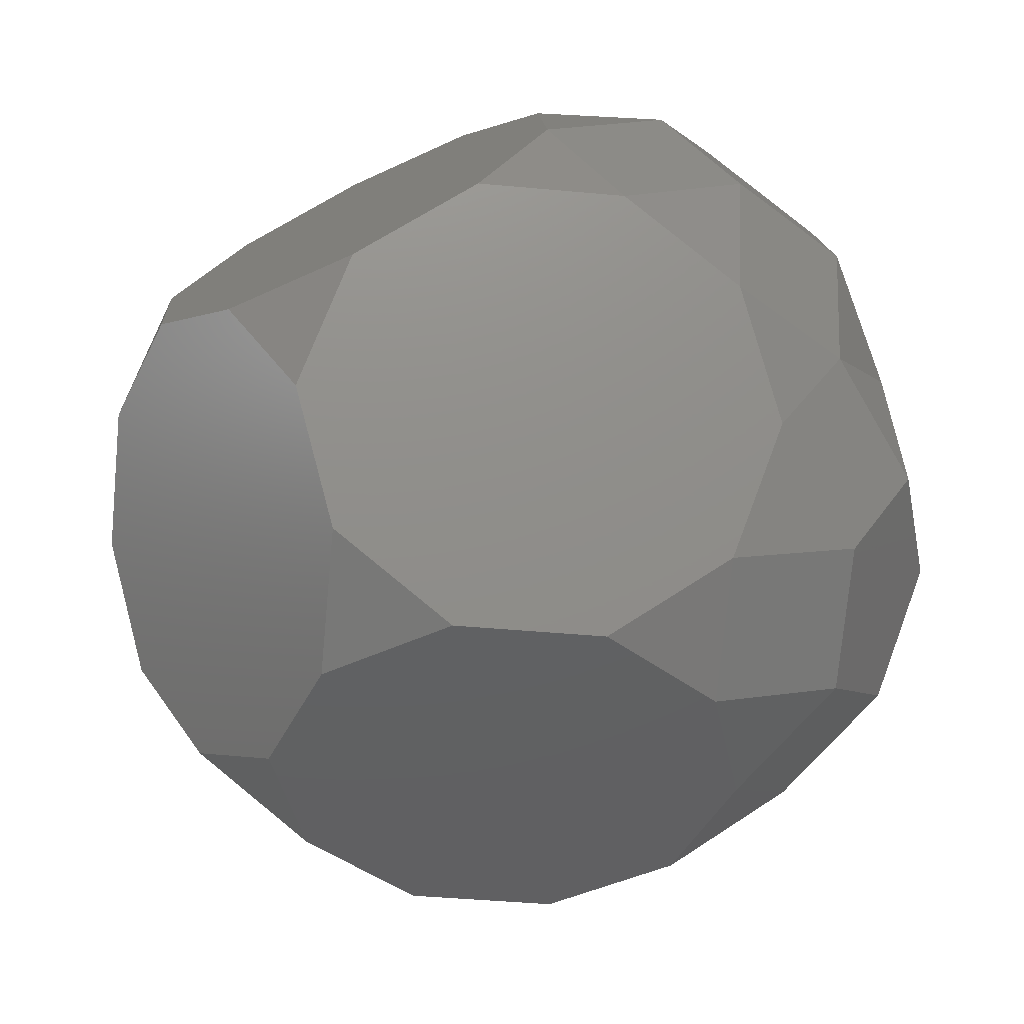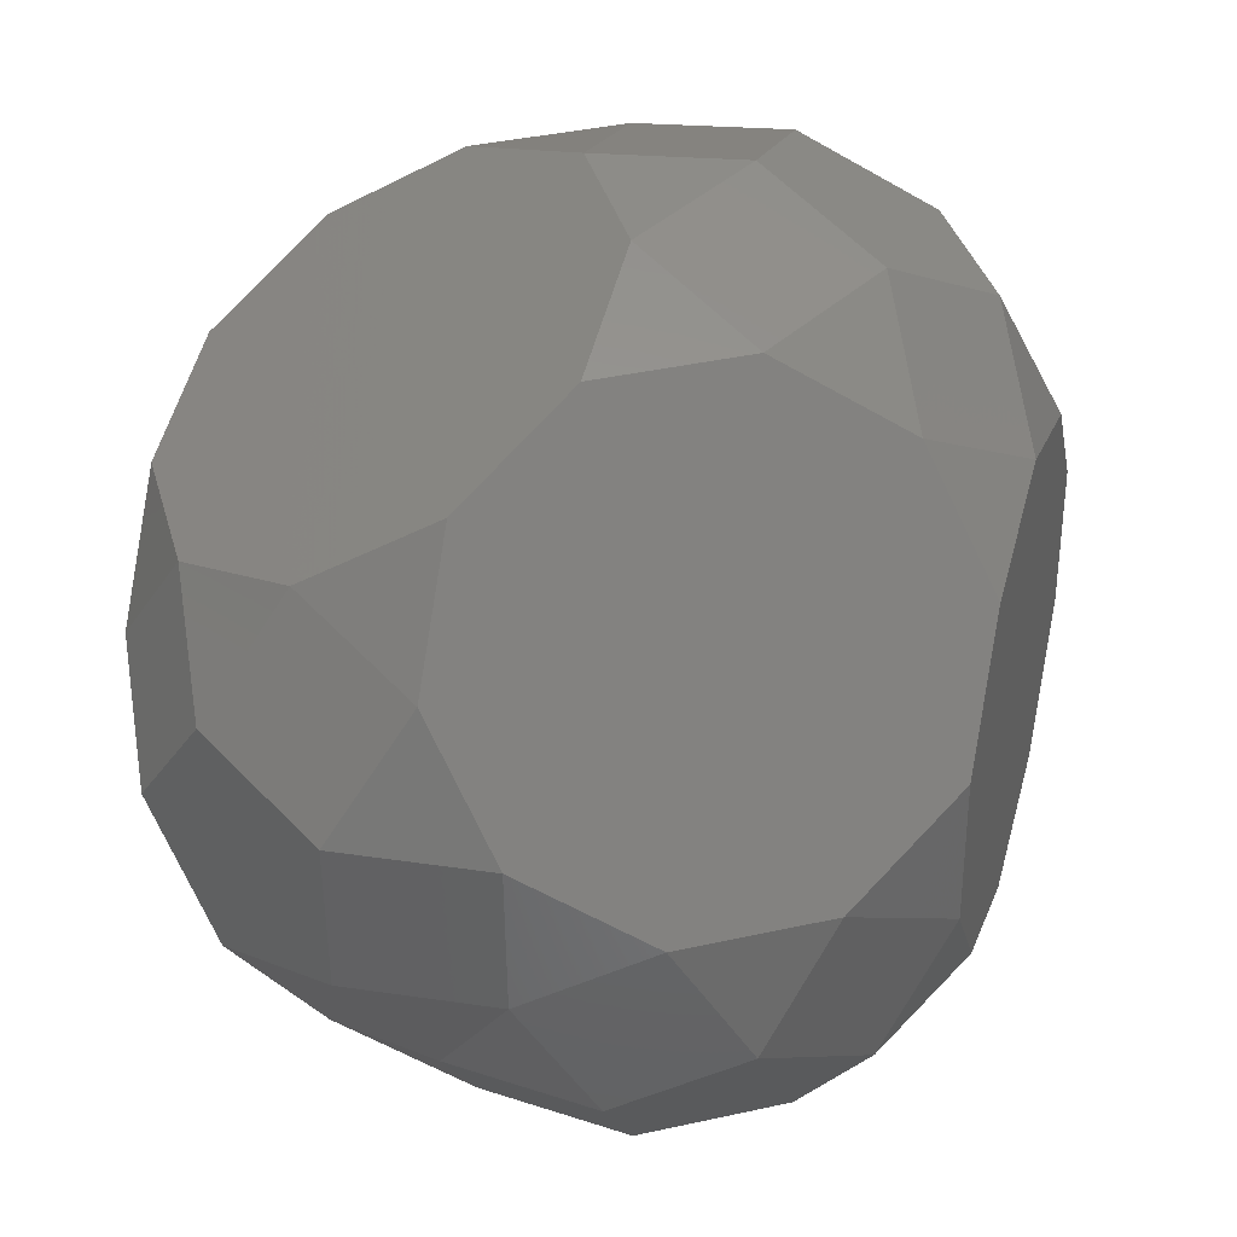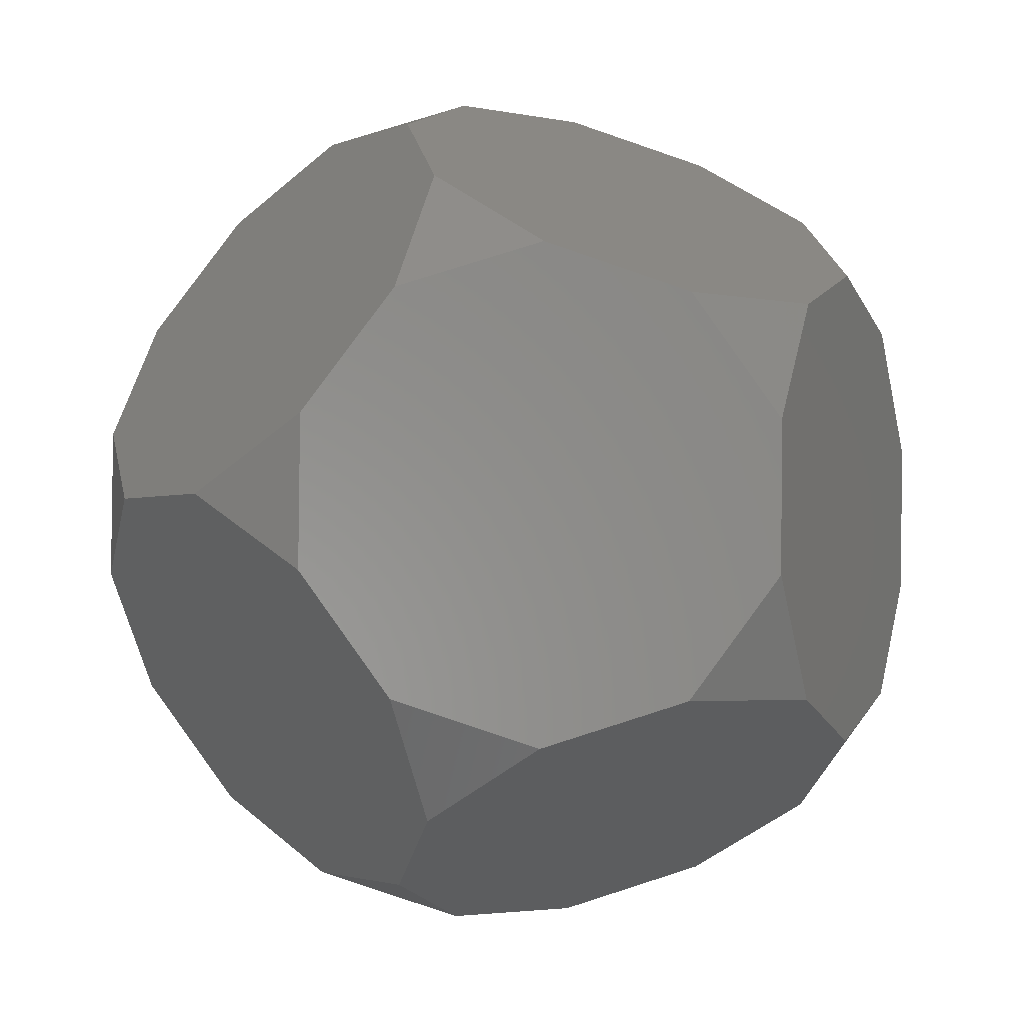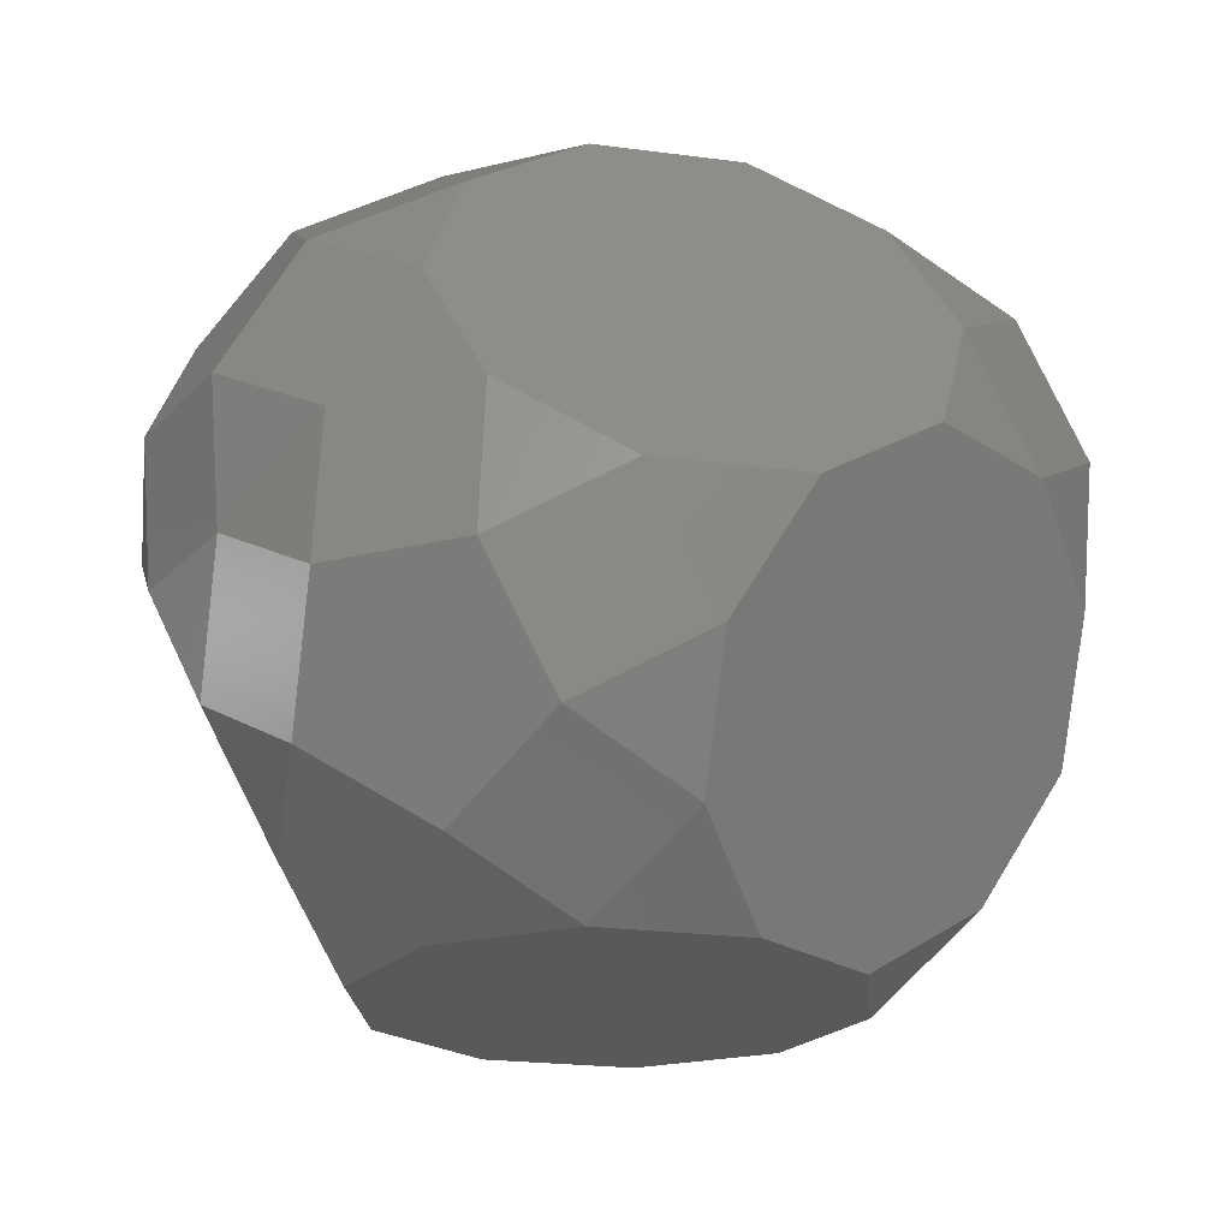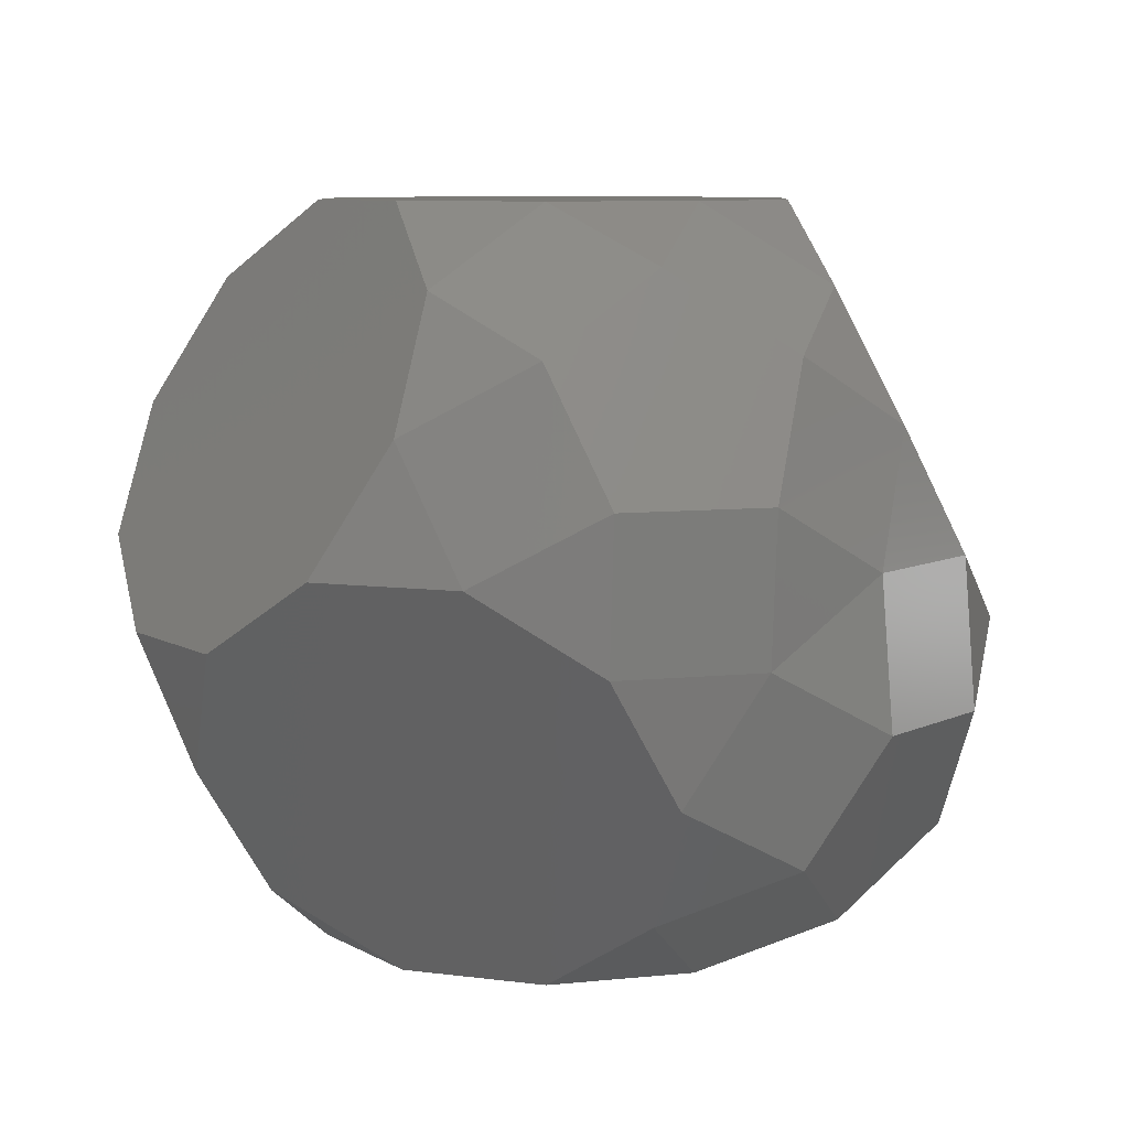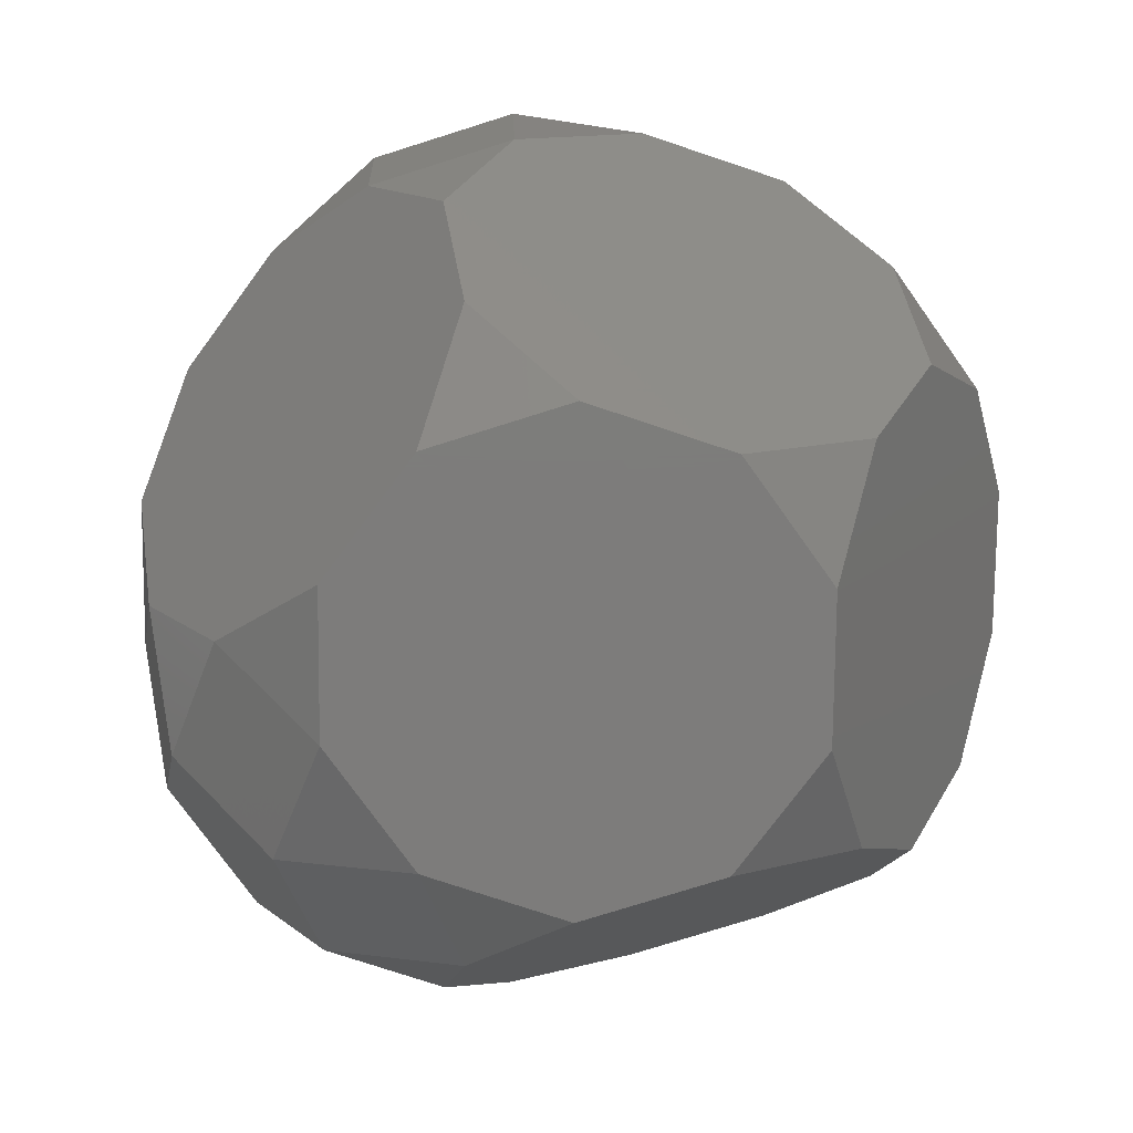
<metadata>
{"format":"stl","ext":"stl","renderer":"f3d","projection":"perspective","resolution":1024,"background":"white","views":[{"elev":-42.8,"azim":101.7,"up":"+Y"},{"elev":-43.0,"azim":-149.0,"up":"+Z"},{"elev":44.1,"azim":44.3,"up":"+Z"},{"elev":-22.4,"azim":-157.0,"up":"+Y"},{"elev":8.2,"azim":128.0,"up":"+Y"},{"elev":-76.1,"azim":-54.5,"up":"+Y"}]}
</metadata>
<code>
# stl→obj: 75 verts, 146 faces
v -38.22 -79.28 37.52
v 17.37 -79.28 55.58
v -13.36 -79.28 55.58
v 42.24 -79.28 37.52
v -47.72 -79.28 8.289
v 51.73 -79.28 8.289
v -38.22 -79.28 -20.94
v 42.24 -79.28 -20.94
v -13.36 -79.28 -39
v 17.37 -79.28 -39
v 42.24 -63.13 -47.08
v 91.96 5.315 -4.782
v 91.96 -10.84 21.36
v 82.47 5.315 -34.01
v 82.47 -36.98 34.43
v 51.73 -36.98 -60.15
v 67.1 -63.13 29.44
v 67.1 -10.84 -55.16
v 42.24 -10.84 -73.22
v 42.24 5.315 89.8
v 82.47 -10.84 50.59
v 67.1 5.315 71.74
v 17.37 -10.84 97.88
v 2.008 -36.98 92.89
v 2.008 -63.13 76.73
v -63.08 -63.13 29.44
v -13.36 -10.84 97.88
v -78.45 -36.98 34.43
v -38.22 5.315 89.8
v -78.45 -10.84 50.59
v -63.08 5.315 71.74
v -47.72 -36.98 -60.15
v -78.45 5.315 -34.01
v -63.08 -10.84 -55.16
v -87.95 5.315 -4.782
v -38.22 -63.13 -47.08
v -87.95 -10.84 21.36
v -38.22 -10.84 -73.22
v 42.24 73.76 37.52
v -13.36 73.76 55.58
v 17.37 73.76 55.58
v -38.22 73.76 37.52
v 51.73 73.76 8.289
v -47.72 73.76 8.289
v 42.24 73.76 -20.94
v -38.22 73.76 -20.94
v 17.37 73.76 -39
v -13.36 73.76 -39
v -38.22 57.6 63.66
v 42.24 57.6 63.66
v 51.73 31.46 76.73
v -47.72 31.46 76.73
v 82.47 31.46 -17.85
v 67.1 57.6 -12.86
v 2.008 57.6 -60.15
v -63.08 57.6 -12.86
v 2.008 31.46 -76.31
v -13.36 5.315 -81.3
v -78.45 31.46 -17.85
v 17.37 5.315 -81.3
v -90.57 19.77 22.21
v -65.71 62.07 30.29
v -81.08 45.91 9.142
v -65.71 45.91 56.43
v -81.08 19.77 51.44
v 43.86 19.77 -75.46
v 68.72 45.91 -41.24
v 68.72 19.77 -57.39
v 28.49 45.91 -70.46
v 43.86 62.07 -49.31
v 2.008 -67.59 -62.91
v 17.37 -25.29 -84.06
v 26.87 -51.44 -70.99
v -13.36 -25.29 -84.06
v -22.86 -51.44 -70.99
f 1 2 3
f 1 4 2
f 5 4 1
f 5 6 4
f 7 6 5
f 7 8 6
f 9 8 7
f 8 9 10
f 11 8 10
f 11 12 13
f 12 11 14
f 8 13 15
f 16 14 11
f 6 15 17
f 14 16 18
f 15 6 8
f 13 8 11
f 19 18 16
f 17 4 6
f 20 21 22
f 21 20 15
f 23 15 20
f 15 23 17
f 24 17 23
f 17 24 4
f 25 4 24
f 4 25 2
f 13 21 15
f 25 3 2
f 26 24 27
f 24 1 25
f 28 27 29
f 25 1 3
f 30 29 31
f 24 26 1
f 29 30 28
f 27 28 26
f 23 27 24
f 26 5 1
f 32 33 34
f 33 32 35
f 36 35 32
f 35 36 37
f 7 37 36
f 37 7 28
f 5 28 7
f 28 5 26
f 30 37 28
f 36 9 7
f 38 32 34
f 39 40 41
f 39 42 40
f 43 42 39
f 43 44 42
f 45 44 43
f 45 46 44
f 47 46 45
f 46 47 48
f 49 40 42
f 50 20 51
f 41 20 50
f 41 23 20
f 40 23 41
f 40 27 23
f 49 27 40
f 49 29 27
f 29 49 52
f 31 29 52
f 50 39 41
f 12 39 50
f 39 12 43
f 13 50 51
f 53 43 12
f 21 51 22
f 43 53 54
f 51 21 13
f 50 13 12
f 20 22 51
f 54 45 43
f 14 53 12
f 55 48 47
f 56 57 58
f 57 46 55
f 59 58 38
f 55 46 48
f 33 38 34
f 57 56 46
f 38 33 59
f 58 59 56
f 60 58 57
f 56 44 46
f 35 59 33
f 61 62 63
f 62 61 64
f 64 61 65
f 44 63 62
f 63 44 56
f 63 56 59
f 59 61 63
f 61 59 35
f 61 35 37
f 30 61 37
f 61 30 65
f 65 30 31
f 65 52 64
f 52 65 31
f 49 64 52
f 42 64 49
f 64 42 62
f 62 42 44
f 66 67 68
f 69 67 66
f 67 69 70
f 67 45 54
f 45 67 70
f 67 54 53
f 53 68 67
f 68 53 14
f 68 14 18
f 18 66 68
f 66 18 19
f 66 19 60
f 60 69 66
f 69 60 57
f 55 69 57
f 69 47 70
f 47 69 55
f 70 47 45
f 71 72 73
f 71 74 72
f 74 71 75
f 75 9 36
f 9 75 71
f 75 36 32
f 32 74 75
f 74 32 38
f 74 38 58
f 74 60 72
f 60 74 58
f 72 60 19
f 72 16 73
f 16 72 19
f 11 73 16
f 73 10 71
f 10 73 11
f 71 10 9

</code>
